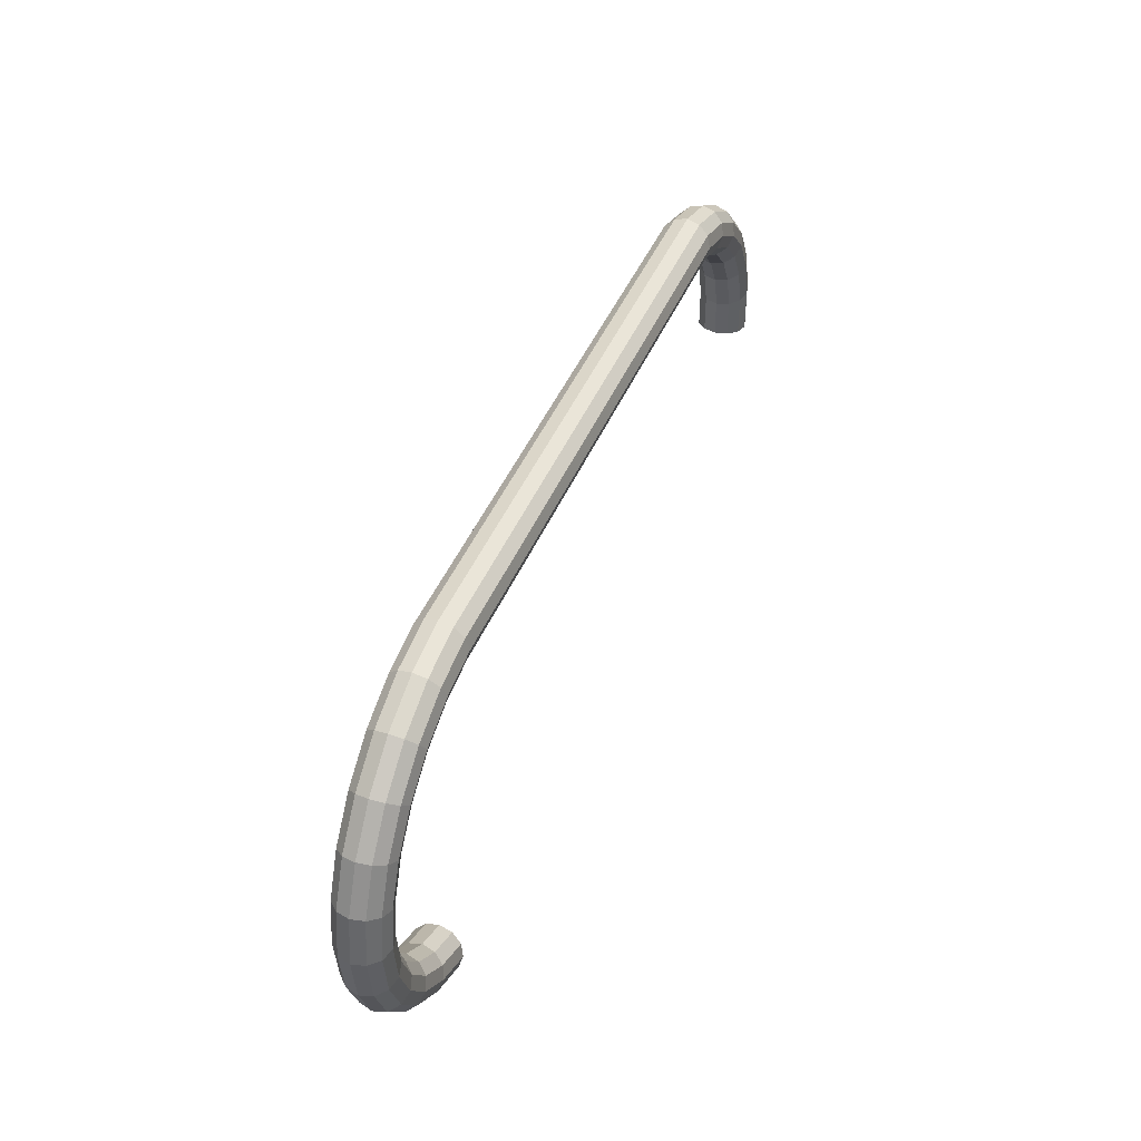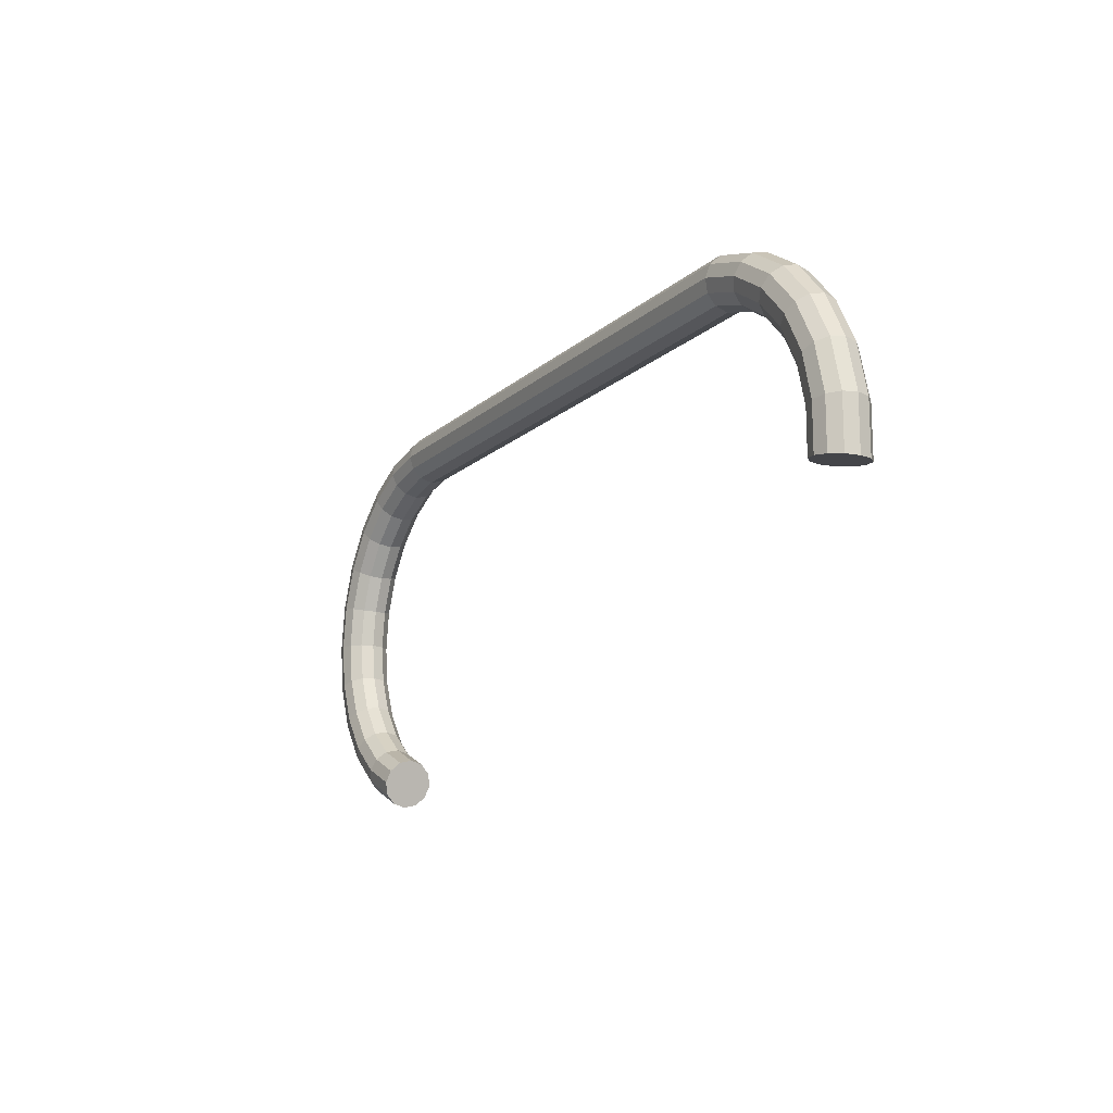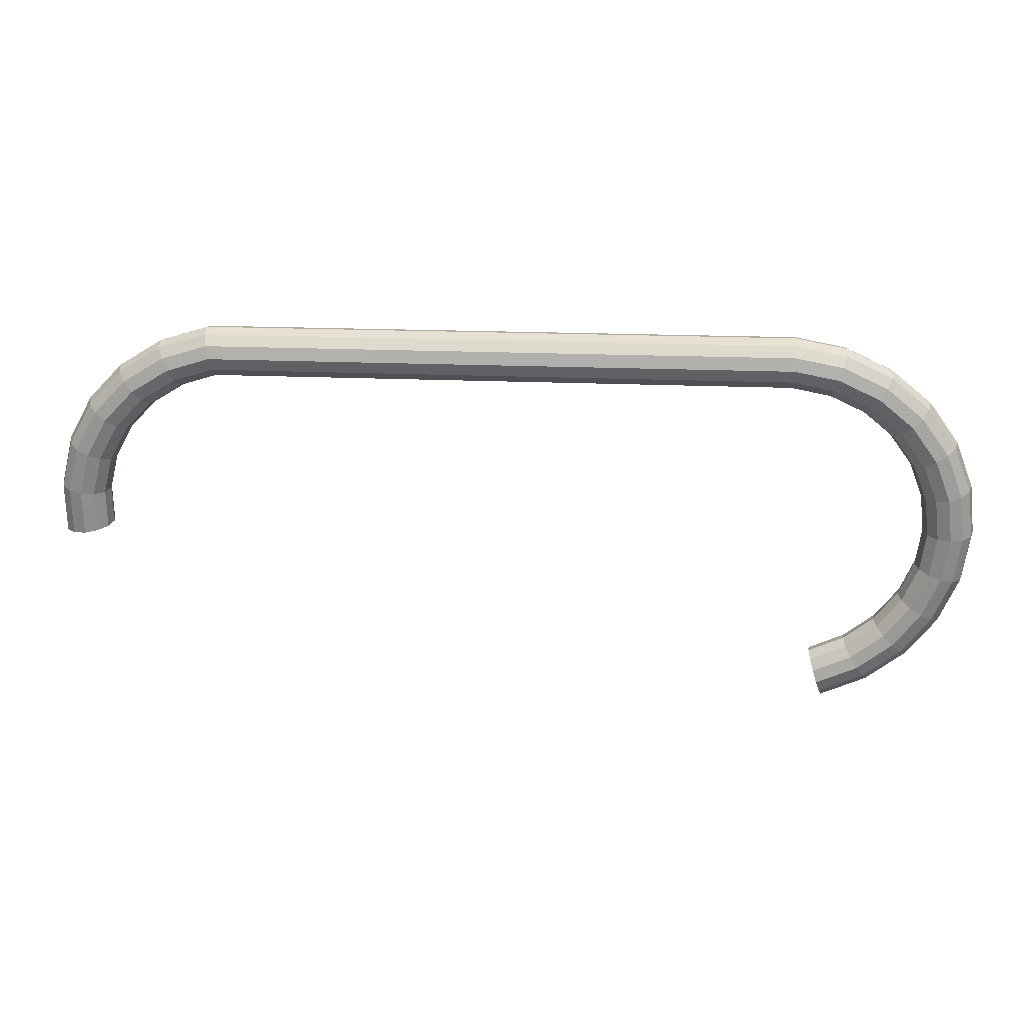
<metadata>
{"format":"obj","ext":"obj","renderer":"f3d","projection":"perspective","resolution":1024,"background":"white","views":[{"elev":44.1,"azim":111.5,"up":"+Z"},{"elev":-15.1,"azim":-119.3,"up":"+Z"},{"elev":25.4,"azim":4.4,"up":"+Z"}]}
</metadata>
<code>
o NurbsPath
v -2.016 0.06366 0.02794
v -1.929 0.06366 0.02794
v -1.829 0.06366 0.02794
v -1.703 0.06366 0.02794
v -1.542 0.06366 0.02794
v -1.336 0.06366 0.02794
v -1.076 0.06366 0.02794
v -0.7549 0.06366 0.02794
v -0.3665 0.06366 0.02794
v 0.09394 0.06366 0.02794
v 0.6303 0.06366 0.02794
v 1.245 0.06366 0.02794
v 1.94 0.06366 0.02794
v 2.715 0.06366 0.02794
v 3.57 0.06366 0.02794
v 4.502 0.06366 0.02794
v 5.508 0.06366 0.02794
v 6.584 0.06366 0.02794
v 7.724 0.06366 0.02794
v 8.921 0.06366 0.02794
v 10.17 0.06366 0.02794
v 11.46 0.06366 0.02794
v 12.78 0.06366 0.02794
v 14.11 0.06366 0.02794
v 15.46 0.06366 0.02794
v 16.79 0.06366 0.02794
v 18.11 0.06366 0.02794
v 19.39 0.06366 0.02794
v 20.61 0.06366 0.02794
v 21.76 0.06366 0.02794
v 22.81 0.06366 0.02794
v 23.76 0.06366 0.02794
v 24.56 0.06366 0.02794
v 25.21 0.06366 0.02794
v 25.68 0.06366 0.02794
v 25.93 0.06366 0.02794
v 25.96 0.06366 0.02794
v 25.72 0.06366 0.02794
v 25.19 0.06366 0.02794
v 24.33 0.06366 0.02794
v 23.13 0.06366 0.02794
v 21.54 0.06366 0.02794
v 19.54 0.06366 0.02794
v 17.08 0.06366 0.02794
v 14.13 0.06366 0.02794
v 10.66 0.06366 0.02794
v 6.622 0.06366 0.02794
v 1.984 0.06366 0.02794
l 1 2
l 2 3
l 3 4
l 4 5
l 5 6
l 6 7
l 7 8
l 8 9
l 9 10
l 10 11
l 11 12
l 12 13
l 13 14
l 14 15
l 15 16
l 16 17
l 17 18
l 18 19
l 19 20
l 20 21
l 21 22
l 22 23
l 23 24
l 24 25
l 25 26
l 26 27
l 27 28
l 28 29
l 29 30
l 30 31
l 31 32
l 32 33
l 33 34
l 34 35
l 35 36
l 36 37
l 37 38
l 38 39
l 39 40
l 40 41
l 41 42
l 42 43
l 43 44
l 44 45
l 45 46
l 46 47
l 47 48
o Sphere
v -1.854 0.1014 0.3722
v -1.851 0 0.3795
v -1.93 0.1989 0.3722
v -1.926 0.1014 0.3952
v -1.924 0 0.4029
v -1.926 -0.1014 0.3952
v -2 0.1989 0.3795
v -2 0.1014 0.4029
v -2 0 0.4108
v -2 -0.1014 0.4029
v -2.07 0.1989 0.3722
v -2.074 0.1014 0.3952
v -2.076 0 0.4029
v -2.074 -0.1014 0.3952
v -2.137 0.1989 0.3506
v -2.146 0.1014 0.3722
v -2.149 0 0.3795
v -2.146 -0.1014 0.3722
v -2.199 0.1989 0.3156
v -2.212 0.1014 0.335
v -2.216 0 0.3416
v 6.643 0.03638 0.446
v 6.61 0.1564 0.446
v 6.523 0.2442 0.446
v 6.403 0.2764 0.446
v 6.283 0.2442 0.446
v 6.195 0.1564 0.446
v 6.163 0.03638 0.446
v 6.195 -0.08362 0.446
v 6.283 -0.1715 0.446
v 6.403 -0.2036 0.446
v 6.523 -0.1715 0.446
v 6.61 -0.08362 0.446
v 6.582 0.03638 -0.034
v 6.551 0.1564 -0.02601
v 6.466 0.2442 -0.004159
v 6.35 0.2764 0.02568
v 6.233 0.2442 0.05553
v 6.148 0.1564 0.07737
v 6.117 0.03638 0.08537
v 6.148 -0.08362 0.07737
v 6.233 -0.1715 0.05553
v 6.35 -0.2036 0.02568
v 6.466 -0.1715 -0.004159
v 6.551 -0.08362 -0.02601
v 6.404 0.03638 -0.4838
v 6.376 0.1564 -0.4683
v 6.299 0.2442 -0.426
v 6.194 0.2764 -0.3682
v 6.088 0.2442 -0.3104
v 6.011 0.1564 -0.2681
v 5.983 0.03638 -0.2526
v 6.011 -0.08362 -0.2681
v 6.088 -0.1715 -0.3104
v 6.194 -0.2036 -0.3682
v 6.299 -0.1715 -0.426
v 6.376 -0.08362 -0.4683
v 6.12 0.03638 -0.8752
v 6.096 0.1564 -0.8532
v 6.032 0.2442 -0.7931
v 5.945 0.2764 -0.7109
v 5.857 0.2442 -0.6288
v 5.793 0.1564 -0.5686
v 5.77 0.03638 -0.5466
v 5.793 -0.08362 -0.5686
v 5.857 -0.1715 -0.6288
v 5.945 -0.2036 -0.7109
v 6.032 -0.1715 -0.7931
v 6.096 -0.08362 -0.8532
v 5.747 0.03638 -1.184
v 5.73 0.1564 -1.156
v 5.682 0.2442 -1.082
v 5.618 0.2764 -0.9809
v 5.554 0.2442 -0.8796
v 5.507 0.1564 -0.8055
v 5.49 0.03638 -0.7783
v 5.507 -0.08362 -0.8055
v 5.554 -0.1715 -0.8796
v 5.618 -0.2036 -0.9809
v 5.682 -0.1715 -1.082
v 5.73 -0.08362 -1.156
v 5.309 0.03638 -1.39
v 5.299 0.1564 -1.359
v 5.272 0.2442 -1.275
v 5.235 0.2764 -1.161
v 5.198 0.2442 -1.047
v 5.171 0.1564 -0.9636
v 5.161 0.03638 -0.9331
v 5.171 -0.08362 -0.9636
v 5.198 -0.1715 -1.047
v 5.235 -0.2036 -1.161
v 5.272 -0.1715 -1.275
v 5.299 -0.08362 -1.359
v -1.981 -0.0729 0.2321
v -1.935 0.1017 0.2379
v -2.144 -0.02898 0.2115
v -2.098 0.1457 0.2174
v -2.278 0.03638 0.1946
v -2.246 0.1564 0.1987
v -2.159 0.2442 0.2097
v -2.039 0.2764 0.2247
v -1.92 0.2442 0.2398
v -1.833 0.1564 0.2508
v -1.801 0.03638 0.2548
v -1.833 -0.08362 0.2508
v -1.92 -0.1715 0.2398
v -2.039 -0.2036 0.2247
v -2.159 -0.1715 0.2097
v -2.246 -0.08362 0.1987
v -2.278 0.03638 0.6784
v -2.246 0.1564 0.6744
v -2.159 0.2442 0.6634
v -2.039 0.2764 0.6483
v -1.92 0.2442 0.6333
v -1.833 0.1564 0.6223
v -1.801 0.03638 0.6183
v -1.833 -0.08362 0.6223
v -1.92 -0.1715 0.6333
v -2.039 -0.2036 0.6483
v -2.159 -0.1715 0.6634
v -2.246 -0.08362 0.6744
v -2.157 0.03638 1.147
v -2.127 0.1564 1.135
v -2.046 0.2442 1.103
v -1.934 0.2764 1.059
v -1.823 0.2442 1.014
v -1.741 0.1564 0.9821
v -1.711 0.03638 0.9703
v -1.741 -0.08362 0.9821
v -1.823 -0.1715 1.014
v -1.934 -0.2036 1.059
v -2.046 -0.1715 1.103
v -2.127 -0.08362 1.135
v -1.924 0.03638 1.571
v -1.898 0.1564 1.552
v -1.827 0.2442 1.5
v -1.73 0.2764 1.43
v -1.633 0.2442 1.359
v -1.562 0.1564 1.308
v -1.536 0.03638 1.289
v -1.562 -0.08362 1.308
v -1.633 -0.1715 1.359
v -1.73 -0.2036 1.43
v -1.827 -0.1715 1.5
v -1.898 -0.08362 1.552
v -1.593 0.03638 1.924
v -1.573 0.1564 1.899
v -1.517 0.2442 1.831
v -1.44 0.2764 1.739
v -1.364 0.2442 1.646
v -1.308 0.1564 1.579
v -1.287 0.03638 1.554
v -1.308 -0.08362 1.579
v -1.364 -0.1715 1.646
v -1.44 -0.2036 1.739
v -1.517 -0.1715 1.831
v -1.573 -0.08362 1.899
v -1.185 0.03638 2.183
v -1.171 0.1564 2.154
v -1.133 0.2442 2.074
v -1.082 0.2764 1.966
v -1.031 0.2442 1.857
v -0.9939 0.1564 1.778
v -0.9802 0.03638 1.749
v -0.9939 -0.08362 1.778
v -1.031 -0.1715 1.857
v -1.082 -0.2036 1.966
v -1.133 -0.1715 2.074
v -1.171 -0.08362 2.154
v -0.7244 0.03638 2.332
v -0.7184 0.1564 2.301
v -0.702 0.2442 2.214
v -0.6795 0.2764 2.097
v -0.657 0.2442 1.979
v -0.6405 0.1564 1.892
v -0.6345 0.03638 1.861
v -0.6405 -0.08362 1.892
v -0.657 -0.1715 1.979
v -0.6795 -0.2036 2.097
v -0.702 -0.1715 2.214
v -0.7184 -0.08362 2.301
v 4.834 0.03638 2.372
v 4.832 0.1564 2.34
v 4.826 0.2442 2.252
v 4.819 0.2764 2.133
v 4.811 0.2442 2.013
v 4.806 0.1564 1.925
v 4.804 0.03638 1.893
v 4.806 -0.08362 1.925
v 4.811 -0.1715 2.013
v 4.819 -0.2036 2.133
v 4.826 -0.1715 2.252
v 4.832 -0.08362 2.34
v 5.309 0.03638 2.282
v 5.299 0.1564 2.251
v 5.272 0.2442 2.167
v 5.235 0.2764 2.053
v 5.198 0.2442 1.939
v 5.171 0.1564 1.856
v 5.161 0.03638 1.825
v 5.171 -0.08362 1.856
v 5.198 -0.1715 1.939
v 5.235 -0.2036 2.053
v 5.272 -0.1715 2.167
v 5.299 -0.08362 2.251
v 5.747 0.03638 2.076
v 5.73 0.1564 2.048
v 5.682 0.2442 1.974
v 5.618 0.2764 1.873
v 5.554 0.2442 1.772
v 5.507 0.1564 1.697
v 5.49 0.03638 1.67
v 5.507 -0.08362 1.697
v 5.554 -0.1715 1.772
v 5.618 -0.2036 1.873
v 5.682 -0.1715 1.974
v 5.73 -0.08362 2.048
v 6.12 0.03638 1.767
v 6.096 0.1564 1.745
v 6.032 0.2442 1.685
v 5.945 0.2764 1.603
v 5.857 0.2442 1.521
v 5.793 0.1564 1.461
v 5.77 0.03638 1.439
v 5.793 -0.08362 1.461
v 5.857 -0.1715 1.521
v 5.945 -0.2036 1.603
v 6.032 -0.1715 1.685
v 6.096 -0.08362 1.745
v 6.404 0.03638 1.376
v 6.376 0.1564 1.36
v 6.299 0.2442 1.318
v 6.194 0.2764 1.26
v 6.088 0.2442 1.202
v 6.011 0.1564 1.16
v 5.983 0.03638 1.145
v 6.011 -0.08362 1.16
v 6.088 -0.1715 1.202
v 6.194 -0.2036 1.26
v 6.299 -0.1715 1.318
v 6.376 -0.08362 1.36
v 6.582 0.03638 0.9259
v 6.551 0.1564 0.9179
v 6.466 0.2442 0.8961
v 6.35 0.2764 0.8663
v 6.233 0.2442 0.8364
v 6.148 0.1564 0.8146
v 6.117 0.03638 0.8066
v 6.148 -0.08362 0.8146
v 6.233 -0.1715 0.8364
v 6.35 -0.2036 0.8663
v 6.466 -0.1715 0.8961
v 6.551 -0.08362 0.9179
v 5.236 0.1603 -1.165
v 5.273 0.0403 -1.279
v 5.197 0.03246 -1.043
v 5.234 -0.08754 -1.158
v 6.619 0.03638 0.255
v 6.585 0.1564 0.2471
v 6.497 0.2442 0.2414
v 6.377 0.2764 0.2395
v 6.257 0.2442 0.2418
v 6.17 0.1564 0.2478
v 6.139 0.03638 0.2558
v 6.172 -0.08362 0.2636
v 6.26 -0.1715 0.2693
v 6.381 -0.2036 0.2712
v 6.5 -0.1715 0.2689
v 6.587 -0.08362 0.2629
v -2.278 0.03638 0.2701
v -2.246 0.1564 0.2621
v -2.159 0.2442 0.2562
v -2.039 0.2764 0.2538
v -1.92 0.2442 0.2558
v -1.833 0.1564 0.2614
v -1.801 0.03638 0.2693
v -1.833 -0.08362 0.2773
v -1.92 -0.1715 0.2832
v -2.039 -0.2036 0.2855
v -2.159 -0.1715 0.2836
v -2.246 -0.08362 0.278
v -2.039 0.2764 0.2666
v -1.92 0.2442 0.2898
v -1.833 0.1564 0.3139
v -1.801 0.03638 0.3323
v -1.833 -0.08362 0.3401
v -1.92 -0.1715 0.3352
v -2.039 -0.2036 0.319
v -2.159 -0.1715 0.2957
v 5.929 0.2706 1.588
v 5.798 0.2442 1.569
v 5.675 0.1564 1.558
v 5.62 0.03638 1.562
v 5.648 -0.08362 1.58
v 5.753 -0.1715 1.607
v 5.905 -0.2036 1.636
v 5.993 -0.1857 1.649
v 6.199 0.03638 1.658
v 6.172 0.1564 1.641
v 6.082 0.2442 1.616
v 5.953 0.2764 1.591
v 6.053 -0.1715 1.657
v 6.155 -0.08362 1.664
v -2.278 0.03638 0.2533
v -2.246 0.1564 0.2455
v -2.159 0.2442 0.2504
v -2.246 -0.08362 0.2717
v -2.216 -0.1135 0.2799
v -2.121 0.2543 0.2554
v -2.216 -0.1135 0.2799
v -2.246 -0.08362 0.2717
v -2.159 0.2442 0.2504
v -2.121 0.2543 0.2554
v -2.246 0.1564 0.2455
v -2.278 0.03638 0.2533
v 6.053 -0.1715 1.657
v 6.155 -0.08362 1.664
v 6.082 0.2442 1.616
v 5.953 0.2764 1.591
v 6.172 0.1564 1.641
v 6.199 0.03638 1.658
v 5.993 -0.1857 1.649
v 5.905 -0.2036 1.636
v 5.753 -0.1715 1.607
v 5.648 -0.08362 1.58
v 5.62 0.03638 1.562
v 5.675 0.1564 1.558
v 5.798 0.2442 1.569
v 5.929 0.2706 1.588
v -2.159 -0.1715 0.2957
v -2.039 -0.2036 0.319
v -1.92 -0.1715 0.3352
v -1.833 -0.08362 0.3401
v -1.801 0.03638 0.3323
v -1.833 0.1564 0.3139
v -1.92 0.2442 0.2898
v -2.039 0.2764 0.2666
v -1.834 -0.0836 0.2507
v -1.833 -0.08164 0.2508
v -1.834 -0.08419 0.2507
v 1.175 0.03638 2.346
v 1.172 0.1564 2.314
v 1.079 0.2442 2.227
v 0.9207 0.2764 2.107
v 0.74 0.2442 1.987
v 0.5851 0.1564 1.9
v 0.4973 0.03638 1.868
v 0.5001 -0.08362 1.899
v 0.5927 -0.1715 1.987
v 0.7505 -0.2036 2.106
v 0.9312 -0.1715 2.226
v 1.086 -0.08362 2.314
v -1.833 -0.08362 0.251
v 0.9312 -0.1715 2.226
v 1.086 -0.08362 2.314
v 0.7505 -0.2036 2.106
v 0.5927 -0.1715 1.987
v 0.5001 -0.08362 1.899
v 0.4973 0.03638 1.868
v 0.5851 0.1564 1.9
v 0.74 0.2442 1.987
v 0.9207 0.2764 2.107
v 1.079 0.2442 2.227
v 1.172 0.1564 2.314
v 1.175 0.03638 2.346
v -1.833 -0.08362 0.251
v -1.834 -0.08419 0.2507
v -1.833 -0.08164 0.2508
v -1.834 -0.0836 0.2507
f 50 49 52 53
f 52 51 55 56
f 53 52 56 57
f 54 53 57 58
f 57 56 60 61
f 58 57 61 62
f 56 55 59 60
f 60 59 63 64
f 61 60 64 65
f 62 61 65 66
f 65 64 68 69
f 64 63 67 68
f 306 82 83 307
f 307 83 84 308
f 308 84 85 309
f 309 85 86 310
f 310 86 87 311
f 311 87 88 312
f 312 88 89 313
f 313 89 90 314
f 314 90 91 315
f 315 91 92 316
f 316 92 93 317
f 317 93 82 306
f 82 94 95 83
f 83 95 96 84
f 84 96 97 85
f 85 97 98 86
f 86 98 99 87
f 87 99 100 88
f 88 100 101 89
f 89 101 102 90
f 90 102 103 91
f 91 103 104 92
f 92 104 105 93
f 93 105 94 82
f 94 106 107 95
f 95 107 108 96
f 96 108 109 97
f 97 109 110 98
f 98 110 111 99
f 99 111 112 100
f 100 112 113 101
f 101 113 114 102
f 102 114 115 103
f 103 115 116 104
f 104 116 117 105
f 105 117 106 94
f 106 118 119 107
f 107 119 120 108
f 108 120 121 109
f 109 121 122 110
f 110 122 123 111
f 111 123 124 112
f 112 124 125 113
f 113 125 126 114
f 114 126 127 115
f 115 127 128 116
f 116 128 129 117
f 117 129 118 106
f 118 130 131 119
f 119 131 132 120
f 120 132 133 121
f 121 133 134 122
f 122 134 135 123
f 123 135 136 124
f 124 136 137 125
f 125 137 138 126
f 126 138 139 127
f 127 139 140 128
f 128 140 141 129
f 129 141 130 118
f 151 152 143 150
f 415 154 155 142 417
f 416 153 386
f 318 158 159 319
f 319 159 160 320
f 361 330 321
f 385 161 162 384
f 384 162 163 383
f 383 163 164 382
f 382 164 165 381
f 381 165 166 380
f 380 166 167 379
f 379 167 168 378
f 378 168 169 329 358
f 329 169 158 318
f 158 170 171 159
f 159 171 172 160
f 160 172 173 161
f 161 173 174 162
f 162 174 175 163
f 163 175 176 164
f 164 176 177 165
f 165 177 178 166
f 166 178 179 167
f 167 179 180 168
f 168 180 181 169
f 169 181 170 158
f 170 182 183 171
f 171 183 184 172
f 172 184 185 173
f 173 185 186 174
f 174 186 187 175
f 175 187 188 176
f 176 188 189 177
f 177 189 190 178
f 178 190 191 179
f 179 191 192 180
f 180 192 193 181
f 181 193 182 170
f 182 194 195 183
f 183 195 196 184
f 184 196 197 185
f 185 197 198 186
f 186 198 199 187
f 187 199 200 188
f 188 200 201 189
f 189 201 202 190
f 190 202 203 191
f 191 203 204 192
f 192 204 205 193
f 193 205 194 182
f 194 206 207 195
f 195 207 208 196
f 196 208 209 197
f 197 209 210 198
f 198 210 211 199
f 199 211 212 200
f 200 212 213 201
f 201 213 214 202
f 202 214 215 203
f 203 215 216 204
f 204 216 217 205
f 205 217 206 194
f 206 218 219 207
f 207 219 220 208
f 208 220 221 209
f 209 221 222 210
f 210 222 223 211
f 211 223 224 212
f 212 224 225 213
f 213 225 226 214
f 214 226 227 215
f 215 227 228 216
f 216 228 229 217
f 217 229 218 206
f 413 230 231 412
f 412 231 232 411
f 411 232 233 410
f 410 233 234 409
f 409 234 235 408
f 408 235 236 407
f 407 236 237 406
f 406 237 238 405
f 405 238 239 404
f 404 239 240 402
f 402 240 241 403
f 403 241 230 413
f 230 242 243 231
f 231 243 244 232
f 232 244 245 233
f 233 245 246 234
f 234 246 247 235
f 235 247 248 236
f 236 248 249 237
f 237 249 250 238
f 238 250 251 239
f 239 251 252 240
f 240 252 253 241
f 241 253 242 230
f 242 254 255 243
f 243 255 256 244
f 244 256 257 245
f 245 257 258 246
f 246 258 259 247
f 247 259 260 248
f 248 260 261 249
f 249 261 262 250
f 250 262 263 251
f 251 263 264 252
f 252 264 265 253
f 253 265 254 242
f 254 266 267 255
f 255 267 268 256
f 256 268 269 257
f 376 377 270
f 376 270 271 375
f 375 271 272 374
f 374 272 273 373
f 373 273 274 372
f 372 274 275 371
f 371 275 345
f 264 276 277 265
f 265 277 266 254
f 369 278 279 368
f 368 279 280 366
f 366 280 281 367
f 367 281 282 270 377
f 270 282 283 271
f 271 283 284 272
f 272 284 285 273
f 273 285 286 274
f 274 286 287 275
f 370 350 276
f 364 288 289 365
f 365 289 278 369
f 278 290 291 279
f 279 291 292 280
f 280 292 293 281
f 281 293 294 282
f 282 294 295 283
f 283 295 296 284
f 284 296 297 285
f 285 297 298 286
f 286 298 299 287
f 287 299 300 288
f 288 300 301 289
f 289 301 290 278
f 290 70 71 291
f 291 71 72 292
f 292 72 73 293
f 293 73 74 294
f 294 74 75 295
f 295 75 76 296
f 296 76 77 297
f 297 77 78 298
f 298 78 79 299
f 299 79 80 300
f 300 80 81 301
f 301 81 70 290
f 132 302 134 133
f 302 304 135 134
f 304 137 136 135
f 131 303 302 132
f 303 305 304 302
f 305 138 137 304
f 130 141 303 131
f 141 140 305 303
f 140 139 138 305
f 150 143 145 149
f 143 142 144 145
f 142 155 156 144
f 149 145 147 148
f 145 144 146 147
f 144 156 157 146
f 359 358 329
f 155 327 328 156
f 154 326 327 155
f 414 325 326 154 415
f 416 401 153
f 151 323 324 152
f 150 322 323 151
f 149 321 322 150
f 360 320 357
f 362 319 320 360
f 363 318 319 362
f 359 329 318 363
f 80 316 317 81
f 79 315 316 80
f 78 314 315 79
f 77 313 314 78
f 76 312 313 77
f 75 311 312 76
f 74 310 311 75
f 73 309 310 74
f 72 308 309 73
f 71 307 308 72
f 70 306 307 71
f 81 317 306 70
f 156 328 356 355 157
f 148 354 361 321 149
f 147 353 354 148
f 146 352 353 147
f 157 355 352 146
f 276 350 351 277
f 268 348 349 269
f 267 347 348 268
f 266 346 347 267
f 277 351 346 266
f 275 287 288 364 345
f 263 344 370 276 264
f 262 343 344 263
f 261 342 343 262
f 260 341 342 261
f 259 340 341 260
f 258 339 340 259
f 257 269 338 339 258
f 269 349 338
f 328 337 356
f 327 336 337 328
f 326 335 336 327
f 325 334 335 326
f 324 333 334 325
f 323 332 333 324
f 322 331 332 323
f 320 160 161 385 357
f 321 330 331 322
f 228 399 400 229
f 227 398 399 228
f 226 397 398 227
f 225 396 397 226
f 224 395 396 225
f 223 394 395 224
f 222 393 394 223
f 221 392 393 222
f 220 391 392 221
f 219 390 391 220
f 218 389 390 219
f 229 400 389 218
f 153 401 388
f 152 324 325 414 387
f 153 388 386
f 152 387 417 142 143

</code>
